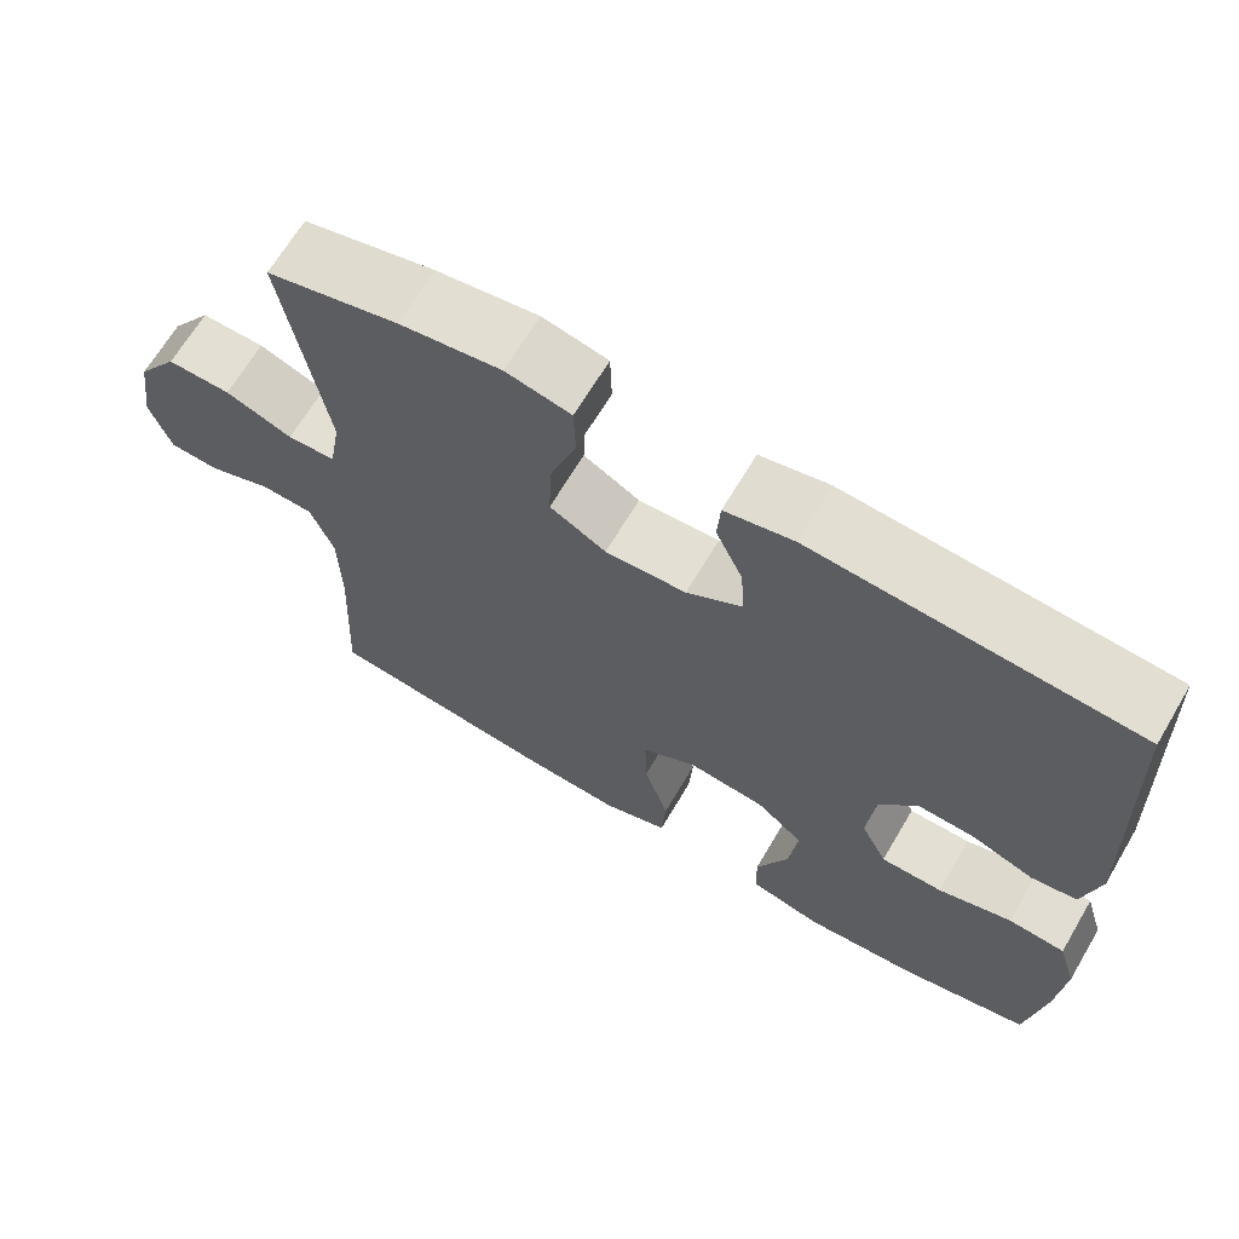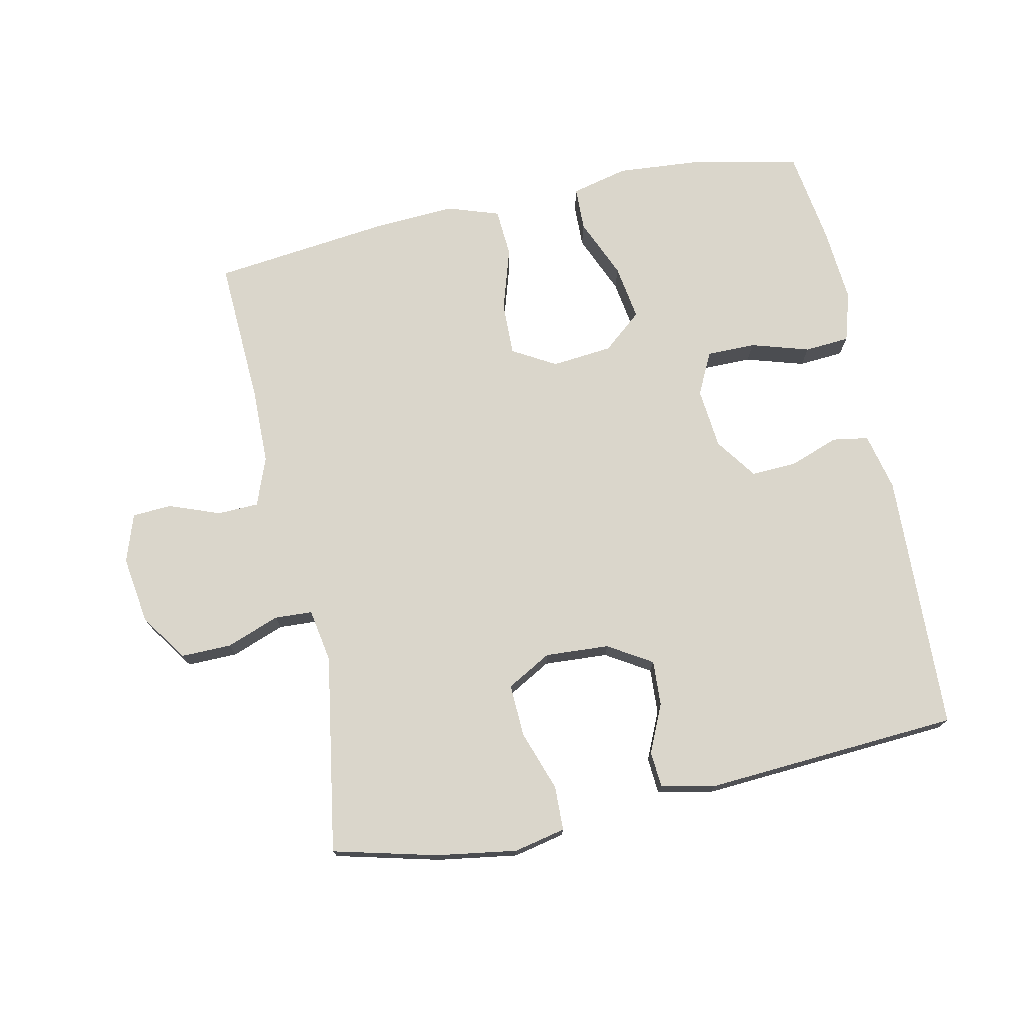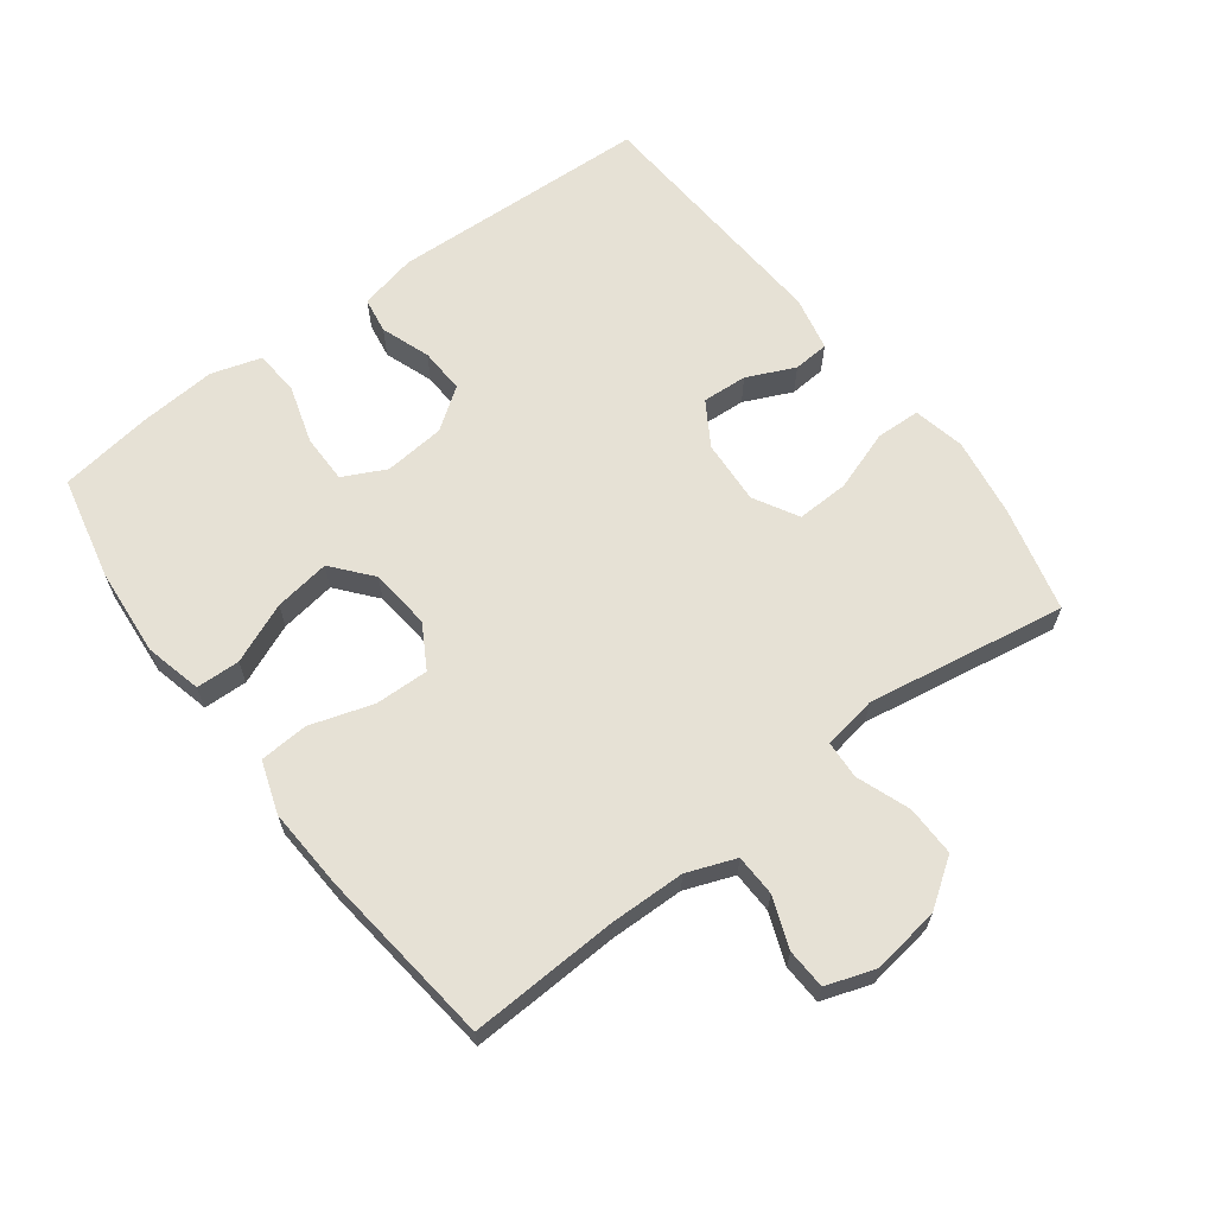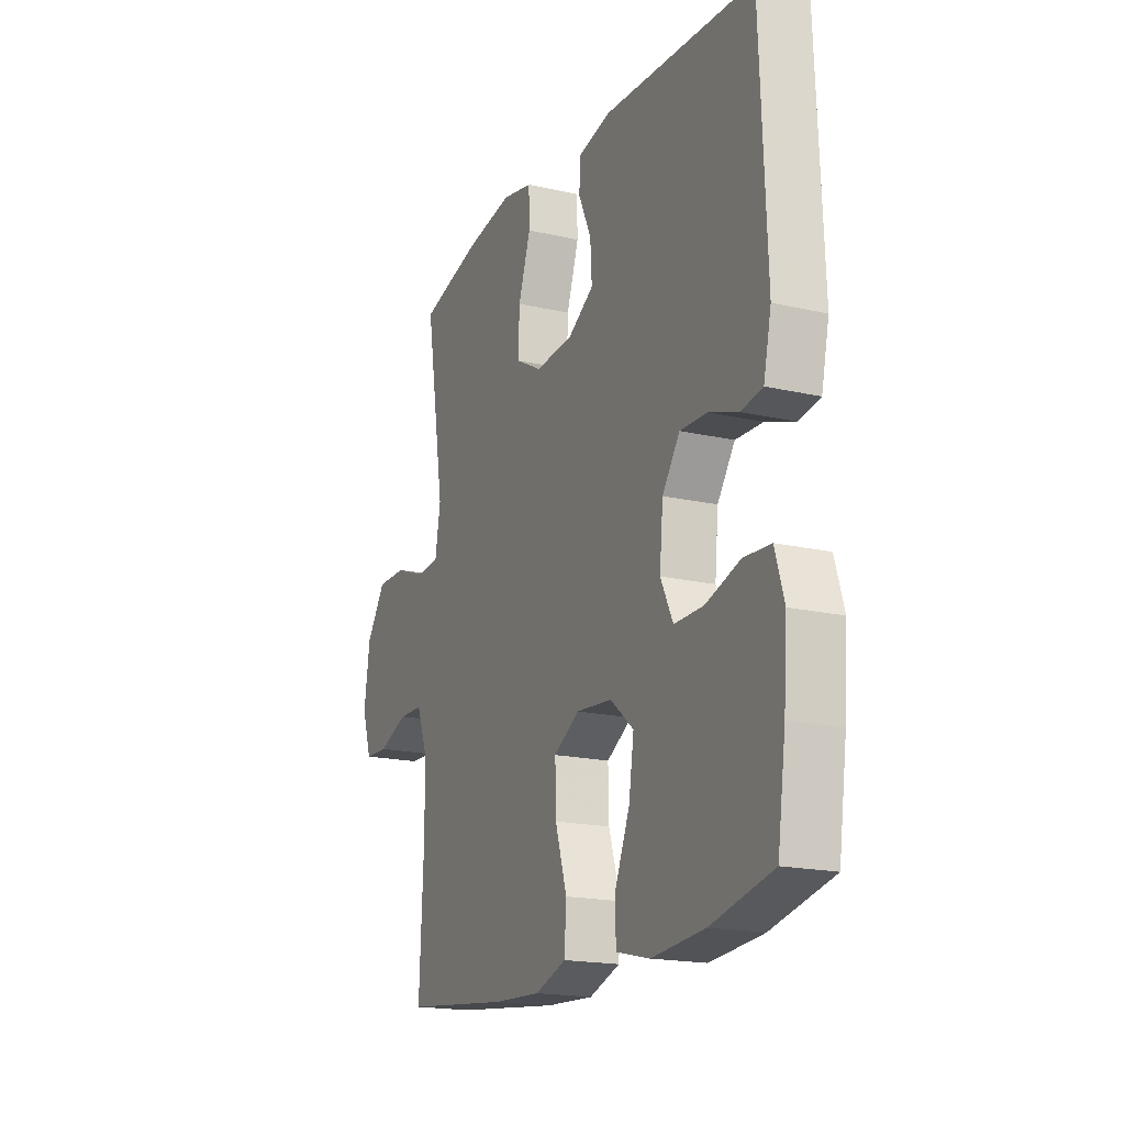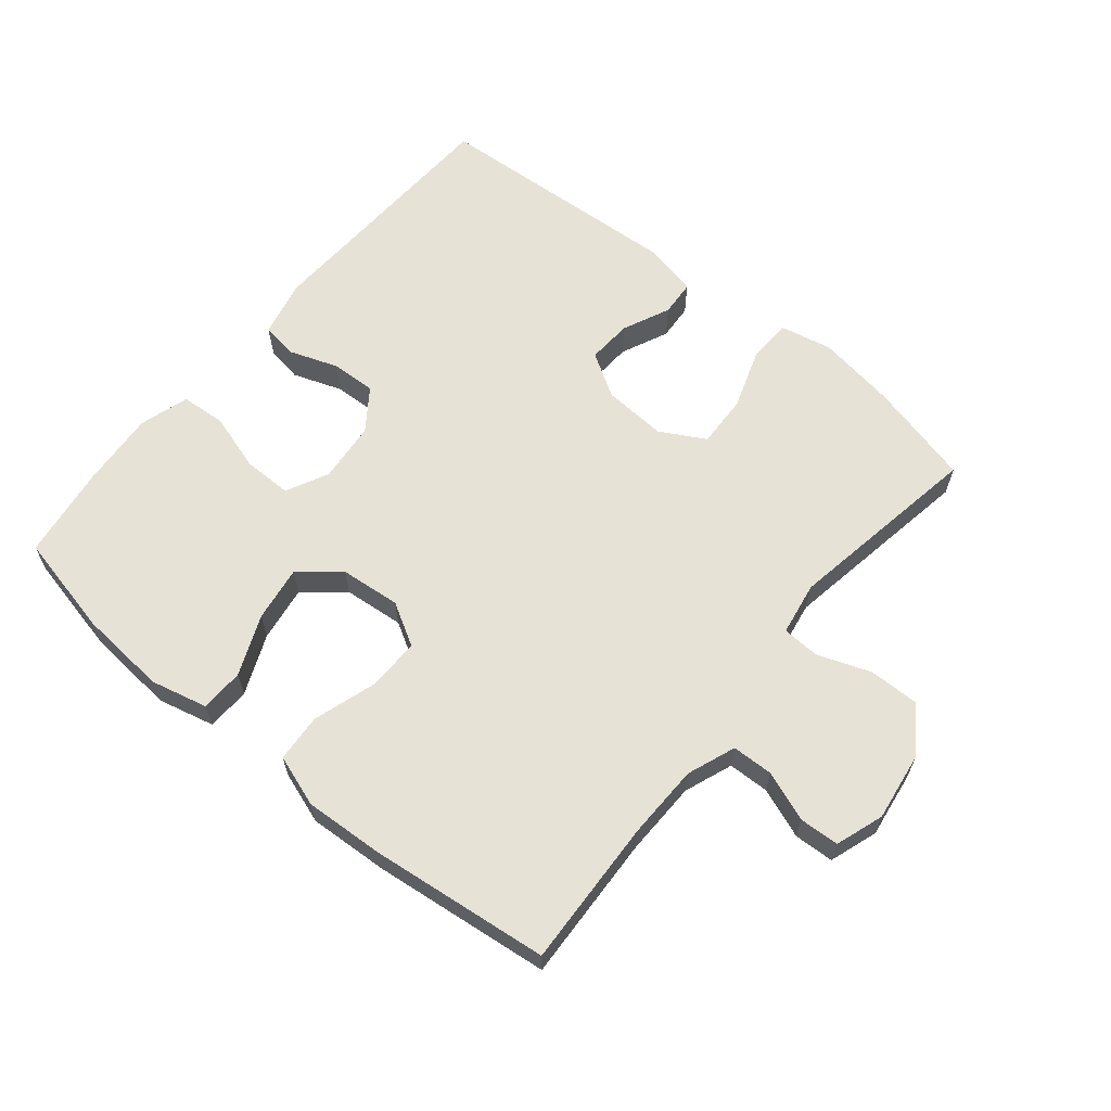
<metadata>
{"format":"obj","ext":"obj","renderer":"f3d","projection":"perspective","resolution":1024,"background":"white","views":[{"elev":66.8,"azim":30.6,"up":"+Z"},{"elev":74.1,"azim":-12.0,"up":"+Y"},{"elev":64.3,"azim":-126.9,"up":"+Y"},{"elev":-18.4,"azim":66.1,"up":"+Z"},{"elev":62.9,"azim":-140.5,"up":"+Y"}]}
</metadata>
<code>
v -0.5 0.07 -0.5
v -0.489 0.07 -0.273
v -0.491 0.07 -0.158
v -0.519 0.07 -0.084
v -0.582 0.07 -0.082
v -0.659 0.07 -0.111
v -0.72 0.07 -0.108
v -0.745 0.07 -0.034
v -0.73 0.07 0.07
v -0.68 0.07 0.142
v -0.603 0.07 0.141
v -0.522 0.07 0.111
v -0.464 0.07 0.114
v -0.45 0.07 0.196
v -0.5 0.07 0.5
v -0.341 0.07 0.54
v -0.218 0.07 0.559
v -0.139 0.07 0.542
v -0.137 0.07 0.474
v -0.169 0.07 0.381
v -0.172 0.07 0.301
v -0.104 0.07 0.263
v -0.006 0.07 0.269
v 0.061 0.07 0.31
v 0.057 0.07 0.379
v 0.024 0.07 0.452
v 0.028 0.07 0.507
v 0.111 0.07 0.525
v 0.5 0.07 0.5
v 0.516 0.07 0.102
v 0.496 0.07 0.014
v 0.441 0.07 0.005
v 0.366 0.07 0.032
v 0.296 0.07 0.035
v 0.251 0.07 -0.028
v 0.242 0.07 -0.121
v 0.274 0.07 -0.186
v 0.349 0.07 -0.186
v 0.438 0.07 -0.159
v 0.507 0.07 -0.164
v 0.53 0.07 -0.24
v 0.521 0.07 -0.356
v 0.5 0.07 -0.5
v 0.342 0.07 -0.535
v 0.206 0.07 -0.546
v 0.119 0.07 -0.525
v 0.117 0.07 -0.458
v 0.156 0.07 -0.366
v 0.169 0.07 -0.281
v 0.109 0.07 -0.231
v 0.016 0.07 -0.222
v -0.05 0.07 -0.26
v -0.048 0.07 -0.342
v -0.018 0.07 -0.438
v -0.023 0.07 -0.512
v -0.103 0.07 -0.539
v -0.225 0.07 -0.532
v -0.5 0 -0.5
v -0.489 0 -0.273
v -0.491 0 -0.158
v -0.519 0 -0.084
v -0.582 0 -0.082
v -0.659 0 -0.111
v -0.72 0 -0.108
v -0.745 0 -0.034
v -0.73 0 0.07
v -0.68 0 0.142
v -0.603 0 0.141
v -0.522 0 0.111
v -0.464 0 0.114
v -0.45 0 0.196
v -0.5 0 0.5
v -0.341 0 0.54
v -0.218 0 0.559
v -0.139 0 0.542
v -0.137 0 0.474
v -0.169 0 0.381
v -0.172 0 0.301
v -0.104 0 0.263
v -0.006 0 0.269
v 0.061 0 0.31
v 0.057 0 0.379
v 0.024 0 0.452
v 0.028 0 0.507
v 0.111 0 0.525
v 0.5 0 0.5
v 0.516 0 0.102
v 0.496 0 0.014
v 0.441 0 0.005
v 0.366 0 0.032
v 0.296 0 0.035
v 0.251 0 -0.028
v 0.242 0 -0.121
v 0.274 0 -0.186
v 0.349 0 -0.186
v 0.438 0 -0.159
v 0.507 0 -0.164
v 0.53 0 -0.24
v 0.521 0 -0.356
v 0.5 0 -0.5
v 0.342 0 -0.535
v 0.206 0 -0.546
v 0.119 0 -0.525
v 0.117 0 -0.458
v 0.156 0 -0.366
v 0.169 0 -0.281
v 0.109 0 -0.231
v 0.016 0 -0.222
v -0.05 0 -0.26
v -0.048 0 -0.342
v -0.018 0 -0.438
v -0.023 0 -0.512
v -0.103 0 -0.539
v -0.225 0 -0.532
f 56 57 1 2
f 53 54 55 56
f 52 53 56 2
f 51 52 2 3
f 50 51 3 4
f 45 46 47 48
f 45 48 49
f 44 45 49
f 43 44 49
f 42 43 49 50
f 38 39 40 41
f 37 38 41 42
f 30 31 32 33
f 30 33 34
f 29 30 34
f 28 29 34 35
f 25 26 27 28
f 24 25 28 35
f 17 18 19 20
f 17 20 21
f 14 15 16 17
f 13 14 17 21
f 9 10 11 12
f 9 12 13
f 8 9 13
f 5 6 7 8
f 4 5 8 13
f 50 4 13 21
f 37 42 50
f 36 37 50 21
f 23 24 35 36
f 22 23 36
f 21 22 36
f 59 58 114 113
f 113 112 111 110
f 59 113 110 109
f 60 59 109 108
f 61 60 108 107
f 105 104 103 102
f 106 105 102
f 106 102 101
f 106 101 100
f 107 106 100 99
f 98 97 96 95
f 99 98 95 94
f 90 89 88 87
f 91 90 87
f 91 87 86
f 92 91 86 85
f 85 84 83 82
f 92 85 82 81
f 77 76 75 74
f 78 77 74
f 74 73 72 71
f 78 74 71 70
f 69 68 67 66
f 70 69 66
f 70 66 65
f 65 64 63 62
f 70 65 62 61
f 78 70 61 107
f 107 99 94
f 78 107 94 93
f 93 92 81 80
f 93 80 79
f 93 79 78
f 1 58 59 2
f 2 59 60 3
f 3 60 61 4
f 4 61 62 5
f 5 62 63 6
f 6 63 64 7
f 7 64 65 8
f 8 65 66 9
f 9 66 67 10
f 10 67 68 11
f 11 68 69 12
f 12 69 70 13
f 13 70 71 14
f 14 71 72 15
f 15 72 73 16
f 16 73 74 17
f 17 74 75 18
f 18 75 76 19
f 19 76 77 20
f 20 77 78 21
f 21 78 79 22
f 22 79 80 23
f 23 80 81 24
f 24 81 82 25
f 25 82 83 26
f 26 83 84 27
f 27 84 85 28
f 28 85 86 29
f 29 86 87 30
f 30 87 88 31
f 31 88 89 32
f 32 89 90 33
f 33 90 91 34
f 34 91 92 35
f 35 92 93 36
f 36 93 94 37
f 37 94 95 38
f 38 95 96 39
f 39 96 97 40
f 40 97 98 41
f 41 98 99 42
f 42 99 100 43
f 43 100 101 44
f 44 101 102 45
f 45 102 103 46
f 46 103 104 47
f 47 104 105 48
f 48 105 106 49
f 49 106 107 50
f 50 107 108 51
f 51 108 109 52
f 52 109 110 53
f 53 110 111 54
f 54 111 112 55
f 55 112 113 56
f 56 113 114 57
f 57 114 58 1

</code>
